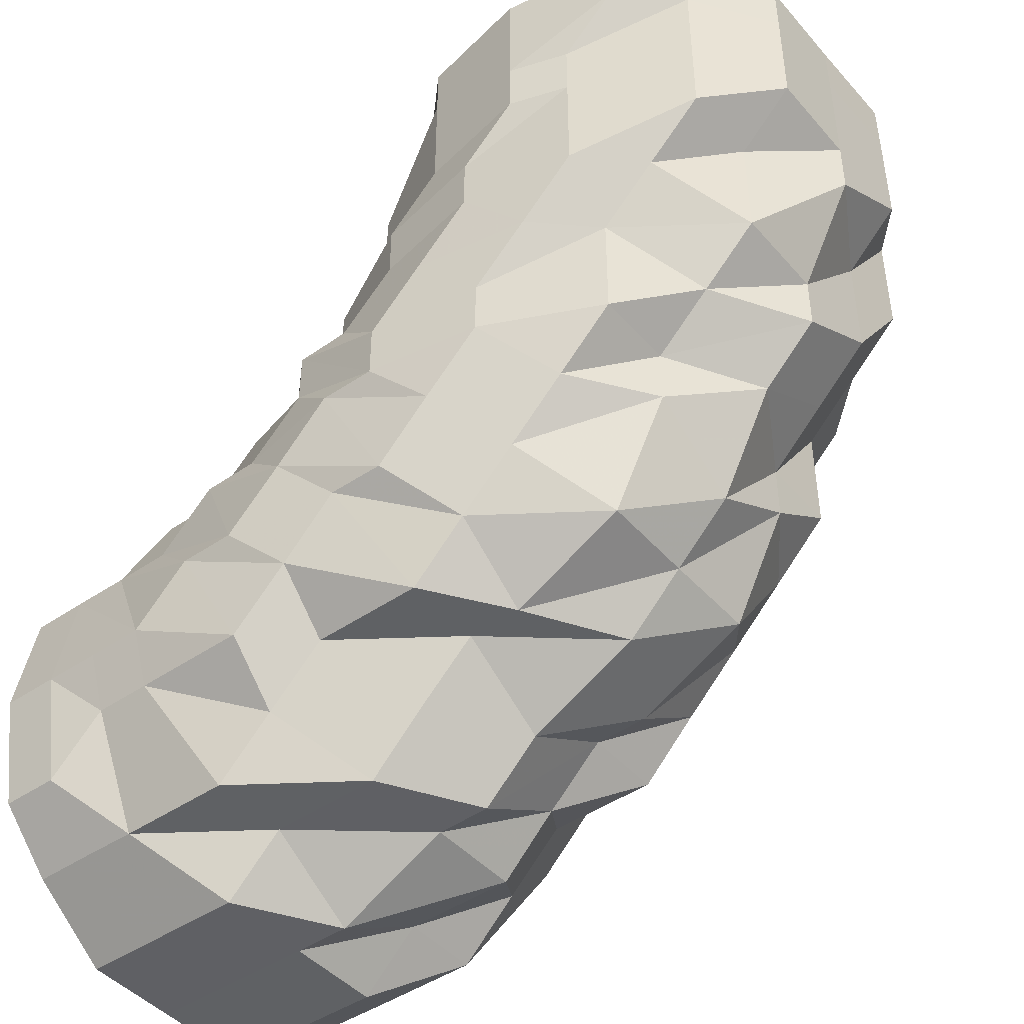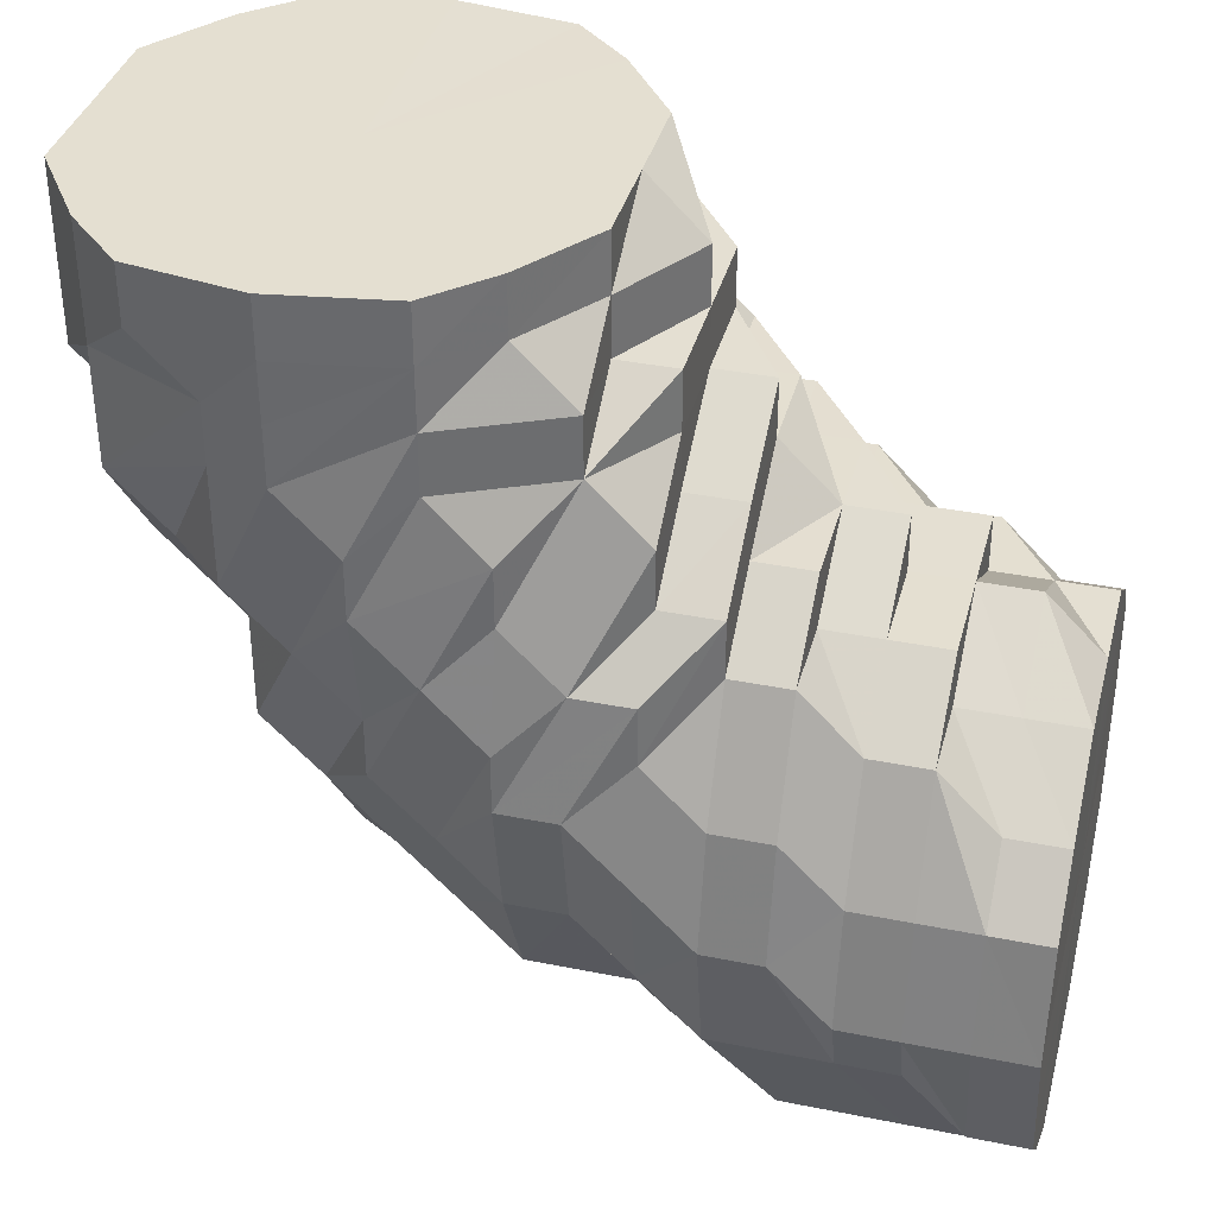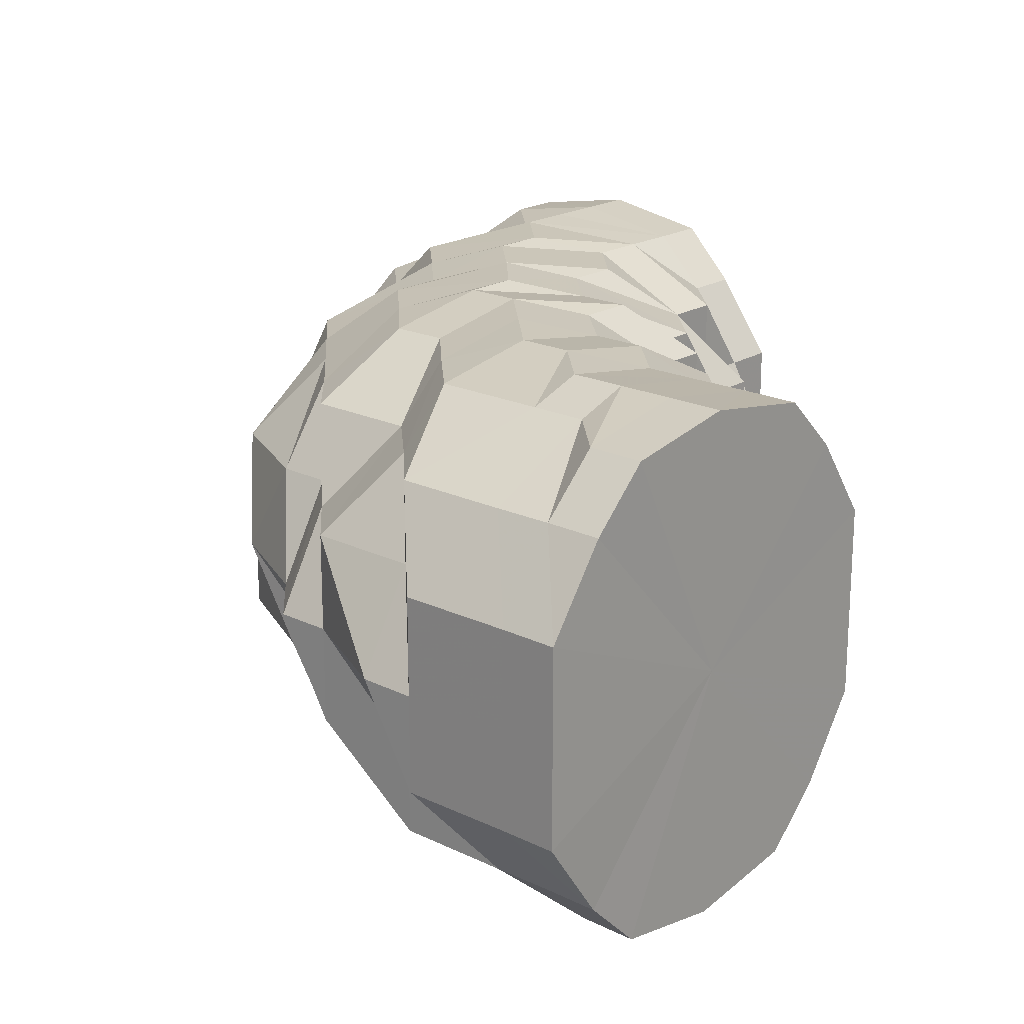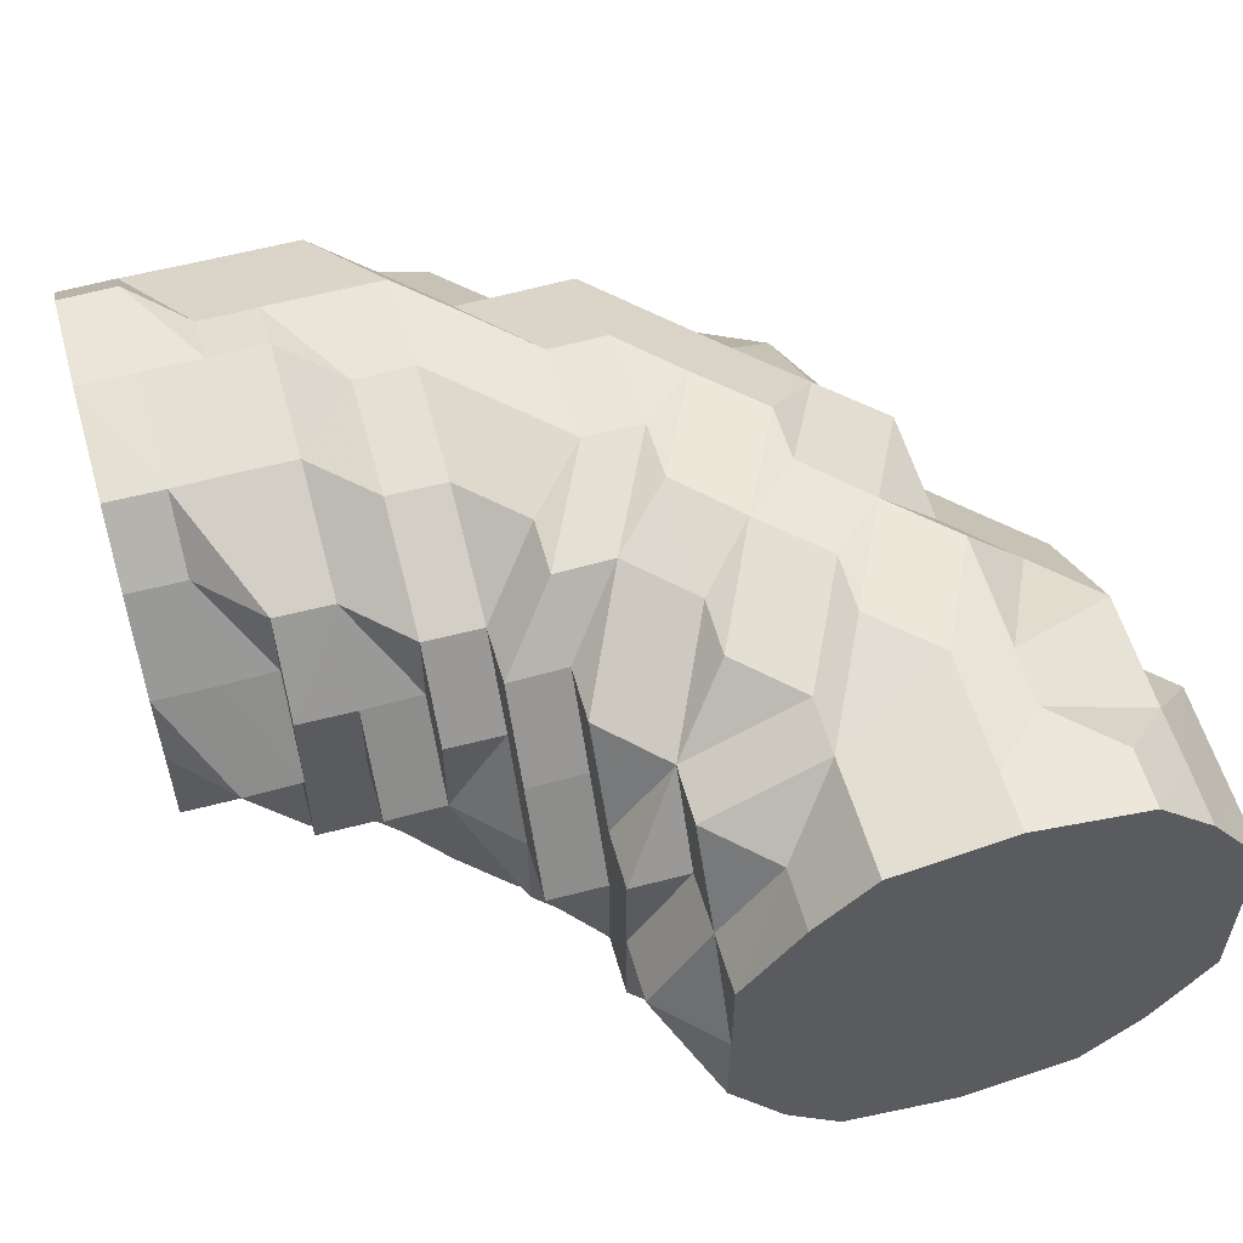
<metadata>
{"format":"obj","ext":"obj","renderer":"f3d","projection":"perspective","resolution":1024,"background":"white","views":[{"elev":-45.3,"azim":-141.6,"up":"+Y"},{"elev":36.7,"azim":14.6,"up":"+Y"},{"elev":19.9,"azim":41.6,"up":"+Z"},{"elev":57.0,"azim":164.1,"up":"+Z"}]}
</metadata>
<code>
o 7805
v 2174 1862 7.832
v 2174 1862 7.832
v 2174 1862 7.814
v 2174 1862 7.814
v 2174 1862 7.8
v 2174 1862 7.814
v 2174 1862 7.8
v 2174 1862 7.79
v 2174 1862 7.8
v 2174 1862 7.832
v 2174 1862 7.814
v 2174 1862 7.8
v 2174 1862 7.849
v 2174 1862 7.832
v 2174 1862 7.849
v 2174 1862 7.832
v 2174 1862 7.849
v 2174 1862 7.849
v 2174 1862 7.863
v 2174 1862 7.863
v 2174 1862 7.863
v 2174 1862 7.849
v 2174 1862 7.863
v 2174 1862 7.873
v 2174 1862 7.873
v 2174 1862 7.873
v 2174 1862 7.863
v 2174 1862 7.873
v 2174 1862 7.876
v 2174 1862 7.876
v 2174 1862 7.876
v 2174 1862 7.873
v 2174 1862 7.876
v 2174 1862 7.873
v 2174 1862 7.876
v 2174 1862 7.873
v 2174 1862 7.863
v 2174 1862 7.849
v 2174 1862 7.849
v 2174 1862 7.873
v 2174 1862 7.863
v 2174 1862 7.863
v 2174 1862 7.863
v 2174 1862 7.849
v 2174 1862 7.849
v 2174 1862 7.863
v 2174 1862 7.832
v 2174 1862 7.849
v 2174 1862 7.863
v 2174 1862 7.814
v 2174 1862 7.832
v 2174 1862 7.832
v 2174 1862 7.849
v 2174 1862 7.832
v 2174 1862 7.832
v 2174 1862 7.814
v 2174 1862 7.814
v 2174 1862 7.8
v 2174 1862 7.814
v 2174 1862 7.832
v 2174 1862 7.8
v 2174 1862 7.814
v 2174 1862 7.8
v 2174 1862 7.814
v 2174 1862 7.8
v 2174 1862 7.79
v 2174 1862 7.79
v 2174 1862 7.79
v 2174 1862 7.8
v 2174 1862 7.79
v 2174 1862 7.8
v 2174 1862 7.787
v 2174 1862 7.787
v 2174 1862 7.787
v 2174 1862 7.787
v 2174 1862 7.787
v 2174 1862 7.79
v 2174 1862 7.787
v 2174 1862 7.79
v 2174 1862 7.787
v 2174 1862 7.79
v 2174 1862 7.79
v 2174 1862 7.79
v 2174 1862 7.8
v 2174 1862 7.814
v 2174 1862 7.79
v 2174 1862 7.8
v 2174 1862 7.814
v 2174 1862 7.832
v 2174 1862 7.849
v 2174 1862 7.832
v 2174 1862 7.863
v 2174 1862 7.849
v 2174 1862 7.863
v 2174 1862 7.873
v 2174 1862 7.873
v 2174 1862 7.876
v 2174 1862 7.876
v 2174 1862 7.873
v 2174 1862 7.873
v 2174 1862 7.876
v 2174 1862 7.873
v 2174 1862 7.863
v 2174 1862 7.863
v 2174 1862 7.849
v 2174 1862 7.849
v 2174 1862 7.849
v 2174 1862 7.832
v 2174 1862 7.849
v 2174 1862 7.849
v 2174 1862 7.863
v 2174 1862 7.849
v 2174 1862 7.863
v 2174 1862 7.832
v 2174 1862 7.849
v 2174 1862 7.832
v 2174 1862 7.832
v 2174 1862 7.814
v 2174 1862 7.832
v 2174 1862 7.8
v 2174 1862 7.814
v 2174 1862 7.814
v 2174 1862 7.814
v 2174 1862 7.814
v 2174 1862 7.832
v 2174 1862 7.8
v 2174 1862 7.8
v 2174 1862 7.814
v 2174 1862 7.814
v 2174 1862 7.832
v 2174 1862 7.832
v 2174 1862 7.849
v 2174 1862 7.8
v 2174 1862 7.8
v 2174 1862 7.814
v 2174 1862 7.832
v 2174 1862 7.832
v 2174 1862 7.849
v 2174 1862 7.8
v 2174 1862 7.814
v 2174 1862 7.814
v 2174 1862 7.8
v 2174 1862 7.8
v 2174 1862 7.79
v 2174 1862 7.79
v 2174 1862 7.8
v 2174 1862 7.8
v 2174 1862 7.814
v 2174 1862 7.79
v 2174 1862 7.8
v 2174 1862 7.79
v 2174 1862 7.787
v 2174 1862 7.787
v 2174 1862 7.787
v 2174 1862 7.79
v 2174 1862 7.787
v 2174 1862 7.8
v 2174 1862 7.814
v 2174 1862 7.8
v 2174 1862 7.814
v 2174 1862 7.814
v 2174 1862 7.832
v 2174 1862 7.814
v 2174 1862 7.814
v 2174 1862 7.814
v 2174 1862 7.832
v 2174 1862 7.8
v 2174 1862 7.814
v 2174 1862 7.832
v 2174 1862 7.849
v 2174 1862 7.849
v 2174 1862 7.863
v 2174 1862 7.849
v 2174 1862 7.814
v 2174 1862 7.849
v 2174 1862 7.863
v 2174 1862 7.832
v 2174 1862 7.832
v 2174 1862 7.814
v 2174 1862 7.832
v 2174 1862 7.814
v 2174 1862 7.832
v 2174 1862 7.8
v 2174 1862 7.814
v 2174 1862 7.832
v 2174 1862 7.849
v 2174 1862 7.863
v 2174 1862 7.873
v 2174 1862 7.863
v 2174 1862 7.849
v 2174 1862 7.863
v 2174 1862 7.873
v 2174 1862 7.863
v 2174 1862 7.876
v 2174 1862 7.873
v 2174 1862 7.849
v 2174 1862 7.863
v 2174 1862 7.832
v 2174 1862 7.849
v 2174 1862 7.814
v 2174 1862 7.832
v 2174 1862 7.863
v 2174 1862 7.873
v 2174 1862 7.849
v 2174 1862 7.863
v 2174 1862 7.876
v 2174 1862 7.873
v 2174 1862 7.873
v 2174 1862 7.876
v 2174 1862 7.863
v 2174 1862 7.873
v 2174 1862 7.849
v 2174 1862 7.863
v 2174 1862 7.876
v 2174 1862 7.849
v 2174 1862 7.863
v 2174 1862 7.849
v 2174 1862 7.849
v 2174 1862 7.863
v 2174 1862 7.832
v 2174 1862 7.849
v 2174 1862 7.814
v 2174 1862 7.832
v 2174 1862 7.832
v 2174 1862 7.873
v 2174 1862 7.873
v 2174 1862 7.876
v 2174 1862 7.863
v 2174 1862 7.873
v 2174 1862 7.849
v 2174 1862 7.863
v 2174 1862 7.876
v 2174 1862 7.873
v 2174 1862 7.873
v 2174 1862 7.873
v 2174 1862 7.863
v 2174 1862 7.863
v 2174 1862 7.863
v 2174 1862 7.849
v 2174 1862 7.849
v 2174 1862 7.849
v 2174 1862 7.832
v 2174 1862 7.832
v 2174 1862 7.832
v 2174 1862 7.814
v 2174 1862 7.814
v 2174 1862 7.8
v 2174 1862 7.814
v 2174 1862 7.8
v 2174 1862 7.79
v 2174 1862 7.79
v 2174 1862 7.8
v 2174 1862 7.814
v 2174 1862 7.79
v 2174 1862 7.832
v 2174 1862 7.8
v 2174 1862 7.814
v 2174 1862 7.849
v 2174 1862 7.832
v 2174 1862 7.863
v 2174 1862 7.849
v 2174 1862 7.873
v 2174 1862 7.863
v 2174 1862 7.876
v 2174 1862 7.873
v 2174 1862 7.873
v 2174 1862 7.876
v 2174 1862 7.863
v 2174 1862 7.873
v 2174 1862 7.876
v 2174 1862 7.873
v 2174 1862 7.849
v 2174 1862 7.863
v 2174 1862 7.873
v 2174 1862 7.876
v 2174 1862 7.832
v 2174 1862 7.849
v 2174 1862 7.832
v 2174 1862 7.814
v 2174 1862 7.814
v 2174 1862 7.832
v 2174 1862 7.8
v 2174 1862 7.8
v 2174 1862 7.814
v 2174 1862 7.8
v 2174 1862 7.79
v 2174 1862 7.79
v 2174 1862 7.79
v 2174 1862 7.787
v 2174 1862 7.79
v 2174 1862 7.8
v 2174 1862 7.79
v 2174 1862 7.814
v 2174 1862 7.787
v 2174 1862 7.8
v 2174 1862 7.79
v 2174 1862 7.79
v 2174 1862 7.787
v 2174 1862 7.79
v 2174 1862 7.8
v 2174 1862 7.79
v 2174 1862 7.787
v 2174 1862 7.79
v 2174 1862 7.79
v 2174 1862 7.79
v 2174 1862 7.8
v 2174 1862 7.8
v 2174 1862 7.8
v 2174 1862 7.8
v 2174 1862 7.814
v 2174 1862 7.814
v 2174 1862 7.814
v 2174 1862 7.832
v 2174 1862 7.832
v 2174 1862 7.832
v 2174 1862 7.849
v 2174 1862 7.849
v 2174 1862 7.849
v 2174 1862 7.863
v 2174 1862 7.863
v 2174 1862 7.873
v 2174 1862 7.849
v 2174 1862 7.832
v 2174 1862 7.863
v 2174 1862 7.873
v 2174 1862 7.876
v 2174 1862 7.832
v 2174 1862 7.814
v 2174 1862 7.873
v 2174 1862 7.8
v 2174 1862 7.863
v 2174 1862 7.79
v 2174 1862 7.849
v 2174 1862 7.863
v 2174 1862 7.863
v 2174 1862 7.849
v 2174 1862 7.849
v 2174 1862 7.849
v 2174 1862 7.832
v 2174 1862 7.832
v 2174 1862 7.832
v 2174 1862 7.814
v 2174 1862 7.832
v 2174 1862 7.8
v 2174 1862 7.814
v 2174 1862 7.814
v 2174 1862 7.79
v 2174 1862 7.814
v 2174 1862 7.787
v 2174 1862 7.787
v 2174 1862 7.787
v 2174 1862 7.79
v 2174 1862 7.8
v 2174 1862 7.8
v 2174 1862 7.814
v 2174 1862 7.8
v 2174 1862 7.814
v 2174 1862 7.814
v 2174 1862 7.832
v 2174 1862 7.8
v 2174 1862 7.814
v 2174 1862 7.814
v 2174 1862 7.814
v 2174 1862 7.832
v 2174 1862 7.79
v 2174 1862 7.79
v 2174 1862 7.787
v 2174 1862 7.832
v 2174 1862 7.849
v 2174 1862 7.849
v 2174 1862 7.832
v 2174 1862 7.849
v 2174 1862 7.849
v 2174 1862 7.849
v 2174 1862 7.849
v 2174 1862 7.863
v 2174 1862 7.832
v 2174 1862 7.849
v 2174 1862 7.849
v 2174 1862 7.832
v 2174 1862 7.814
v 2174 1862 7.8
v 2174 1862 7.849
v 2174 1862 7.79
v 2174 1862 7.863
v 2174 1862 7.787
v 2174 1862 7.873
v 2174 1862 7.79
v 2174 1862 7.876
v 2174 1862 7.873
v 2174 1862 7.8
v 2174 1862 7.863
v 2174 1862 7.849
v 2174 1862 7.814
v 2174 1862 7.832
f 1 2 3
f 3 4 5
f 2 4 6
f 5 7 8
f 4 7 9
f 2 10 4
f 4 11 7
f 10 11 4
f 11 12 7
f 13 10 2
f 10 14 11
f 15 13 2
f 15 2 16
f 17 15 1
f 13 18 10
f 18 14 10
f 19 13 15
f 20 18 13
f 19 20 13
f 21 19 15
f 21 15 22
f 23 21 17
f 24 19 21
f 25 20 19
f 24 25 19
f 26 24 21
f 26 21 27
f 28 26 23
f 29 24 26
f 30 25 24
f 29 30 24
f 31 29 26
f 31 26 32
f 33 31 28
f 34 29 31
f 34 31 35
f 36 34 33
f 37 34 36
f 38 39 37
f 34 40 29
f 40 30 29
f 41 40 34
f 42 41 34
f 43 42 34
f 39 42 43
f 44 41 42
f 39 44 42
f 44 45 46
f 47 48 39
f 41 49 40
f 50 47 51
f 51 52 39
f 51 39 53
f 54 51 53
f 54 53 55
f 56 51 54
f 56 57 51
f 58 57 56
f 59 56 60
f 58 61 62
f 63 58 56
f 63 56 64
f 65 63 59
f 66 58 63
f 67 68 65
f 68 66 63
f 68 63 69
f 66 70 58
f 70 71 58
f 72 66 68
f 73 70 66
f 72 73 66
f 73 74 70
f 75 72 68
f 76 75 68
f 76 68 77
f 78 76 67
f 8 79 78
f 79 76 80
f 7 79 81
f 7 12 79
f 79 82 76
f 12 82 79
f 82 75 76
f 82 83 75
f 83 72 75
f 12 84 82
f 84 83 82
f 85 84 12
f 11 85 12
f 14 85 11
f 83 86 72
f 86 73 72
f 84 87 83
f 87 86 83
f 85 88 84
f 88 87 84
f 14 89 85
f 89 88 85
f 90 89 14
f 18 90 14
f 89 91 88
f 92 90 18
f 20 92 18
f 90 93 89
f 93 91 89
f 92 94 90
f 94 93 90
f 95 92 20
f 25 95 20
f 96 94 92
f 95 96 92
f 97 95 25
f 30 97 25
f 98 96 95
f 97 98 95
f 99 97 30
f 40 99 30
f 49 99 40
f 99 100 97
f 100 98 97
f 49 100 99
f 98 101 96
f 100 102 98
f 102 101 98
f 103 102 100
f 49 103 100
f 103 104 102
f 105 103 49
f 106 105 49
f 107 106 49
f 108 109 107
f 110 49 111
f 105 112 113
f 114 105 115
f 116 117 110
f 118 119 114
f 120 121 118
f 122 117 52
f 123 122 116
f 122 124 125
f 126 127 124
f 126 128 122
f 128 129 130
f 131 130 132
f 133 134 129
f 135 136 131
f 136 137 138
f 139 140 135
f 140 141 137
f 142 143 141
f 144 142 133
f 144 145 142
f 145 146 142
f 146 147 148
f 145 149 146
f 149 150 146
f 151 144 133
f 151 133 126
f 152 145 144
f 153 144 151
f 153 152 144
f 154 149 145
f 152 154 145
f 149 155 150
f 154 156 149
f 156 155 149
f 155 157 150
f 150 157 158
f 159 158 160
f 158 161 162
f 157 163 158
f 157 164 163
f 165 164 166
f 157 167 168
f 169 162 170
f 171 170 172
f 169 173 171
f 119 169 171
f 174 169 119
f 173 175 176
f 177 178 175
f 179 177 180
f 174 181 182
f 183 174 184
f 184 174 185
f 185 171 186
f 186 104 187
f 104 188 102
f 102 188 101
f 104 189 188
f 190 189 191
f 189 192 188
f 189 193 192
f 188 194 101
f 188 192 194
f 101 194 195
f 101 195 96
f 96 195 94
f 196 193 197
f 198 199 196
f 200 201 198
f 195 202 94
f 94 202 93
f 195 203 202
f 194 203 195
f 202 204 93
f 93 204 91
f 203 205 202
f 202 205 204
f 194 206 203
f 192 206 194
f 203 207 205
f 206 207 203
f 192 208 206
f 193 208 192
f 206 209 207
f 208 209 206
f 193 210 208
f 208 211 209
f 210 211 208
f 212 210 213
f 211 214 209
f 166 215 212
f 199 215 210
f 210 216 211
f 215 216 210
f 215 217 216
f 217 218 219
f 220 221 215
f 222 220 223
f 223 224 215
f 216 225 211
f 211 225 214
f 216 226 225
f 225 227 214
f 225 226 227
f 216 228 226
f 214 227 229
f 230 228 231
f 226 232 227
f 228 233 226
f 226 233 232
f 227 232 234
f 227 234 229
f 214 229 235
f 209 214 235
f 209 235 207
f 207 235 236
f 207 236 205
f 235 229 237
f 235 237 236
f 229 234 238
f 229 238 237
f 205 236 239
f 205 239 204
f 236 237 240
f 236 240 239
f 237 238 241
f 237 241 240
f 204 239 242
f 204 242 91
f 239 240 243
f 239 243 242
f 240 241 244
f 240 244 243
f 91 242 245
f 91 245 88
f 88 245 87
f 242 246 245
f 242 243 246
f 245 247 87
f 245 246 247
f 87 247 86
f 243 248 246
f 243 244 248
f 246 249 247
f 246 248 249
f 247 250 86
f 247 249 250
f 86 250 73
f 250 74 73
f 249 251 250
f 250 251 74
f 248 252 249
f 249 252 251
f 248 253 252
f 244 253 248
f 252 254 251
f 244 255 253
f 241 255 244
f 253 256 252
f 252 256 254
f 255 257 253
f 253 257 256
f 241 258 255
f 238 258 241
f 255 259 257
f 258 259 255
f 238 260 258
f 234 260 238
f 258 261 259
f 260 261 258
f 234 262 260
f 232 262 234
f 260 263 261
f 262 263 260
f 232 264 262
f 233 264 232
f 262 265 263
f 264 265 262
f 233 266 264
f 264 267 265
f 266 267 264
f 265 268 263
f 267 269 265
f 265 269 268
f 267 270 269
f 266 270 267
f 266 271 270
f 263 268 272
f 263 272 261
f 269 273 268
f 270 274 269
f 269 274 273
f 270 275 274
f 261 272 276
f 261 276 259
f 268 277 272
f 268 273 277
f 272 278 276
f 272 277 278
f 259 276 279
f 259 279 257
f 276 278 280
f 276 280 279
f 277 281 278
f 257 279 282
f 257 282 256
f 279 280 283
f 279 283 282
f 278 284 280
f 278 281 284
f 280 285 283
f 280 284 285
f 256 282 286
f 256 286 254
f 282 283 287
f 282 287 286
f 283 285 288
f 283 288 287
f 287 288 152
f 287 152 153
f 286 287 153
f 288 154 152
f 286 153 289
f 254 286 289
f 289 153 151
f 288 290 154
f 285 290 288
f 290 156 154
f 285 291 290
f 284 291 285
f 290 292 156
f 291 292 290
f 284 293 291
f 292 294 156
f 281 293 284
f 156 294 155
f 291 295 292
f 293 295 291
f 292 296 294
f 295 296 292
f 294 297 155
f 155 297 157
f 296 298 294
f 294 298 297
f 297 299 157
f 298 299 297
f 299 300 157
f 296 301 298
f 298 302 299
f 301 302 298
f 302 303 299
f 299 303 300
f 301 304 302
f 303 305 306
f 307 301 296
f 295 307 296
f 307 308 301
f 308 304 301
f 308 309 304
f 310 307 295
f 293 310 295
f 311 308 307
f 310 311 307
f 311 312 308
f 313 310 293
f 281 313 293
f 314 311 310
f 313 314 310
f 314 315 311
f 316 313 281
f 277 316 281
f 273 316 277
f 316 317 313
f 317 314 313
f 317 318 314
f 273 319 316
f 319 317 316
f 319 320 317
f 274 319 273
f 274 321 319
f 322 323 314
f 324 322 317
f 325 324 319
f 326 325 274
f 324 322 327
f 325 324 327
f 322 323 327
f 326 325 327
f 323 328 311
f 323 328 327
f 329 326 270
f 329 326 327
f 328 330 308
f 328 330 327
f 331 329 327
f 331 329 266
f 330 332 327
f 330 332 304
f 333 331 327
f 333 331 334
f 334 335 266
f 334 266 233
f 228 334 233
f 336 334 228
f 336 337 334
f 338 336 228
f 339 333 336
f 339 333 327
f 340 336 338
f 340 341 336
f 342 339 340
f 342 339 327
f 343 340 230
f 344 342 327
f 344 342 345
f 346 345 343
f 347 344 327
f 345 340 224
f 345 348 340
f 349 347 327
f 332 349 327
f 349 347 303
f 332 349 350
f 350 351 303
f 302 350 303
f 304 350 302
f 304 352 350
f 303 353 300
f 303 354 353
f 353 354 345
f 300 353 355
f 353 345 355
f 356 355 357
f 357 358 359
f 360 361 362
f 362 363 364
f 71 122 361
f 71 126 122
f 365 126 71
f 365 151 126
f 289 151 365
f 366 365 71
f 70 366 71
f 74 366 70
f 367 365 366
f 74 367 366
f 367 289 365
f 251 367 74
f 254 289 367
f 251 254 367
f 368 369 370
f 371 372 373
f 374 375 376
f 377 378 379
f 380 381 55
f 381 382 55
f 383 380 55
f 382 384 55
f 385 383 55
f 384 386 55
f 387 385 55
f 386 388 55
f 389 387 55
f 390 389 55
f 388 391 55
f 392 390 55
f 393 392 55
f 391 394 55
f 394 395 55

</code>
